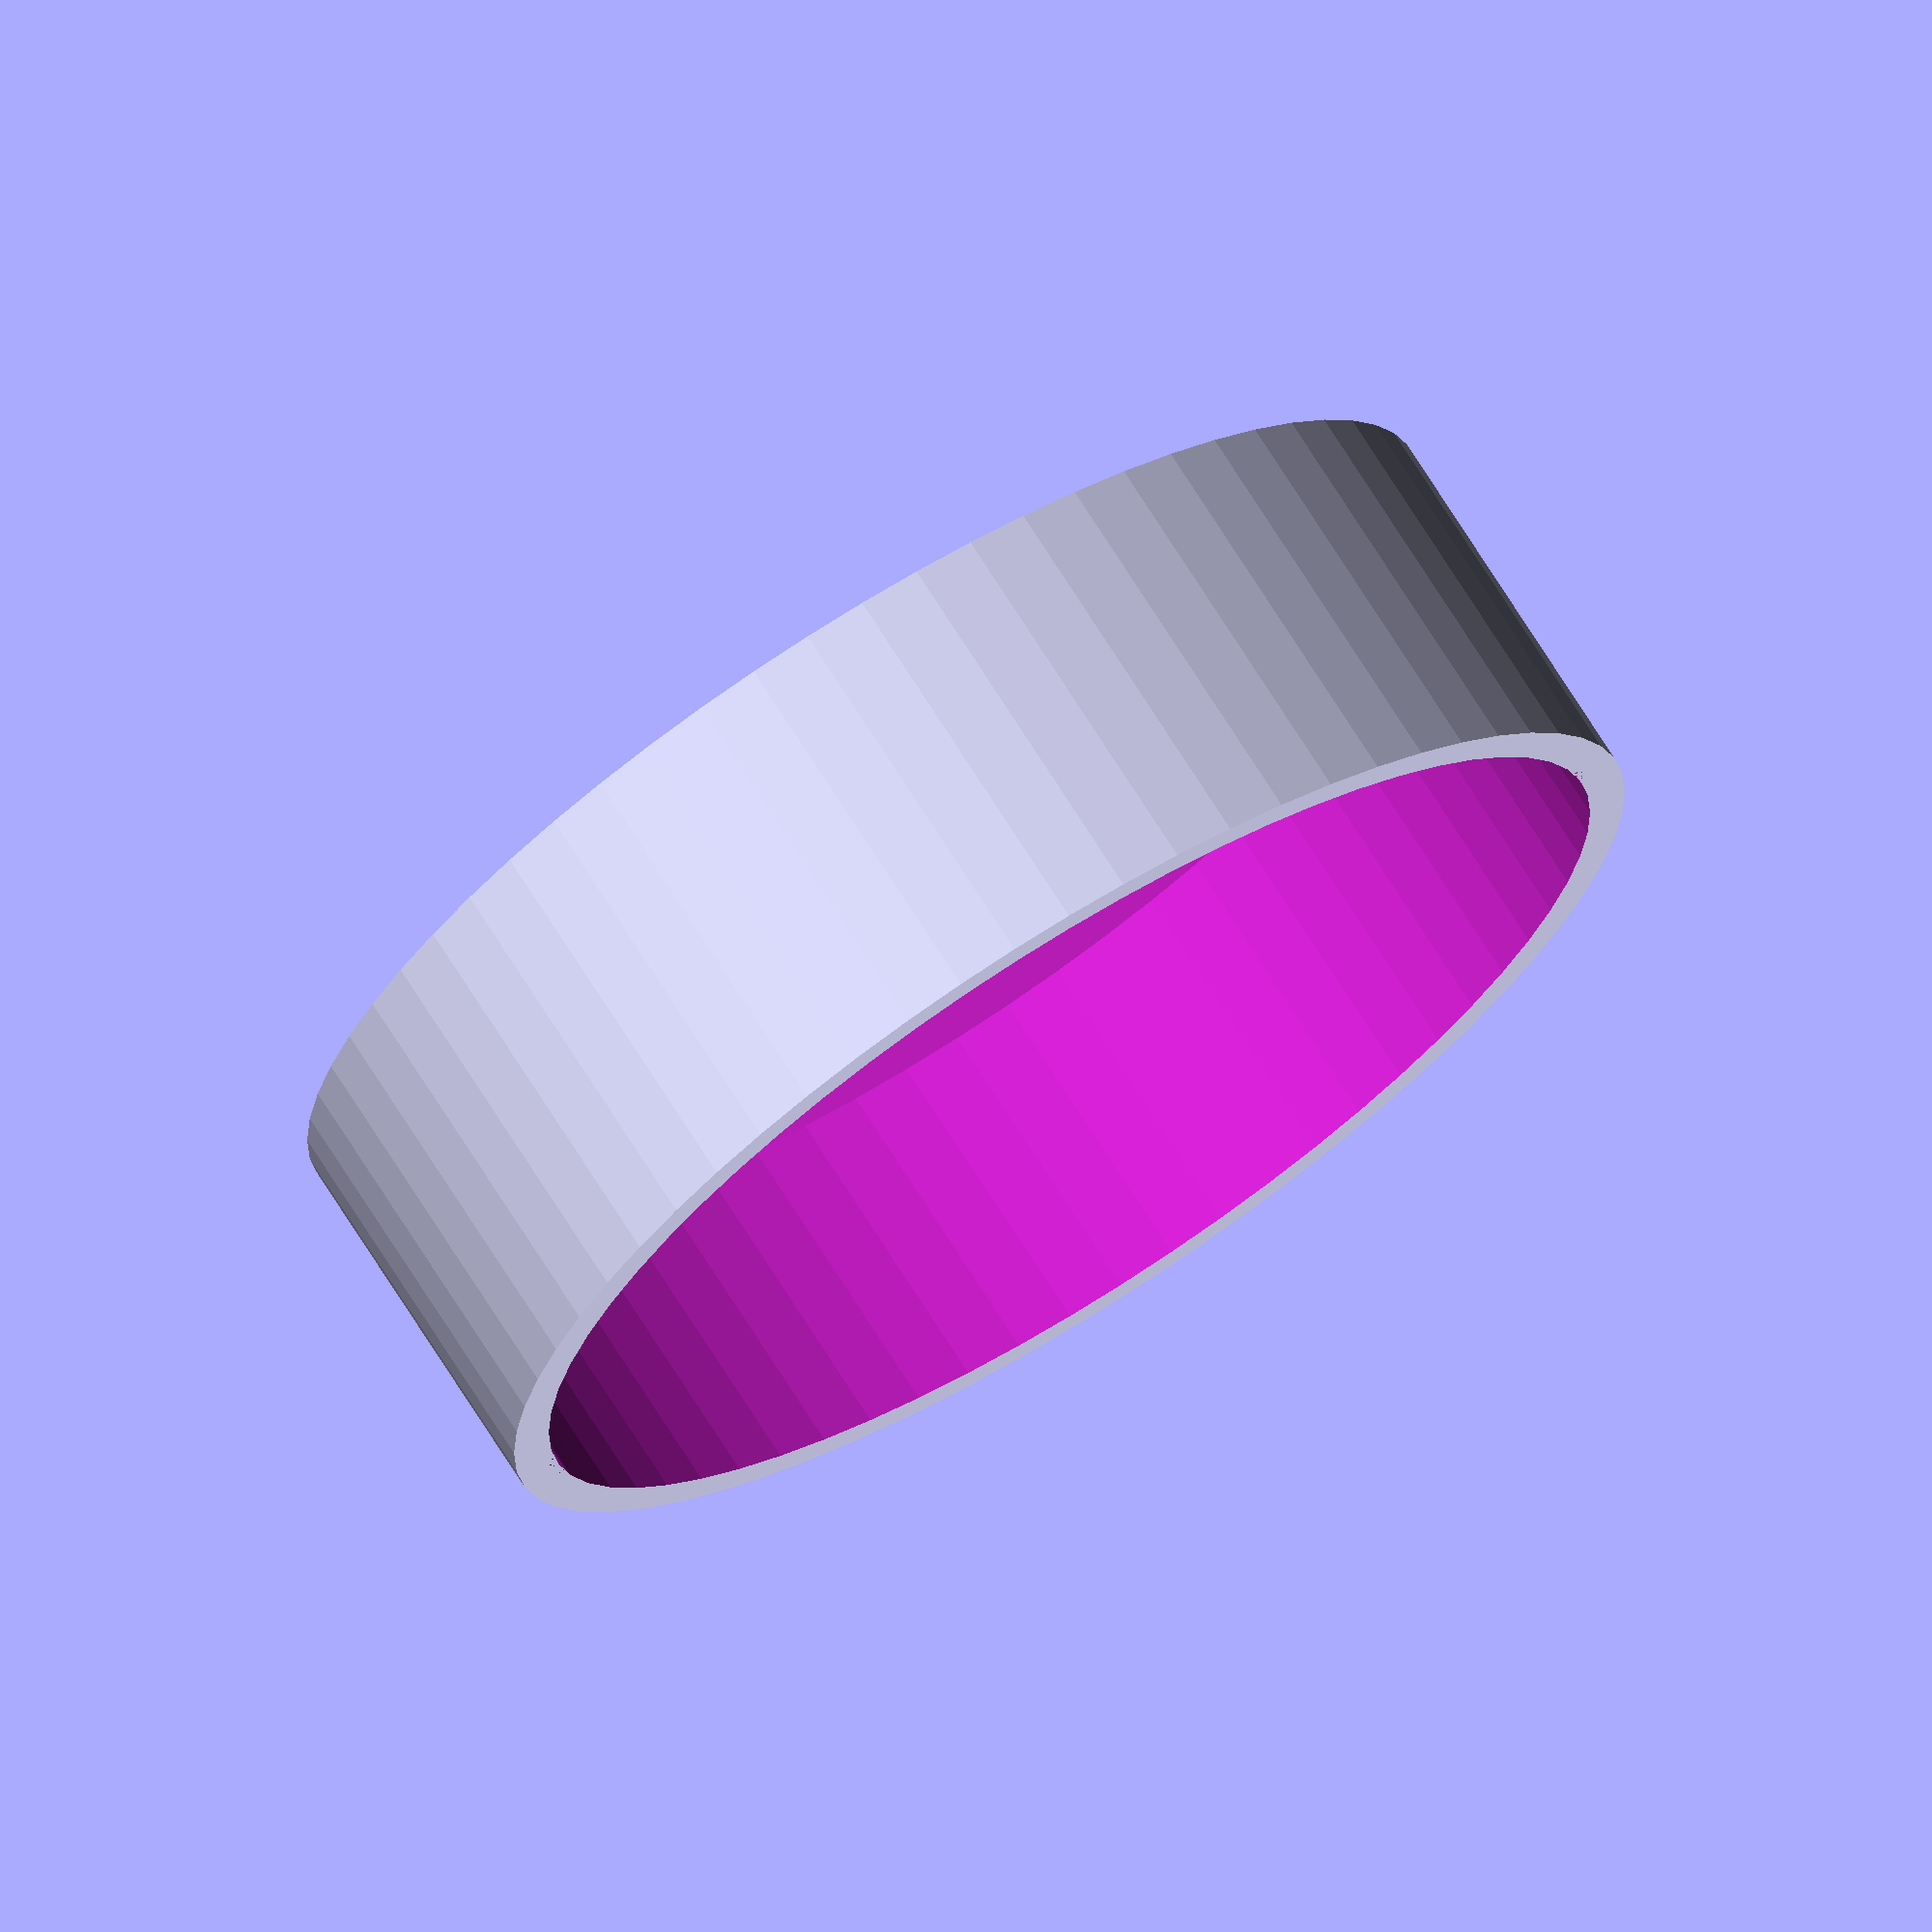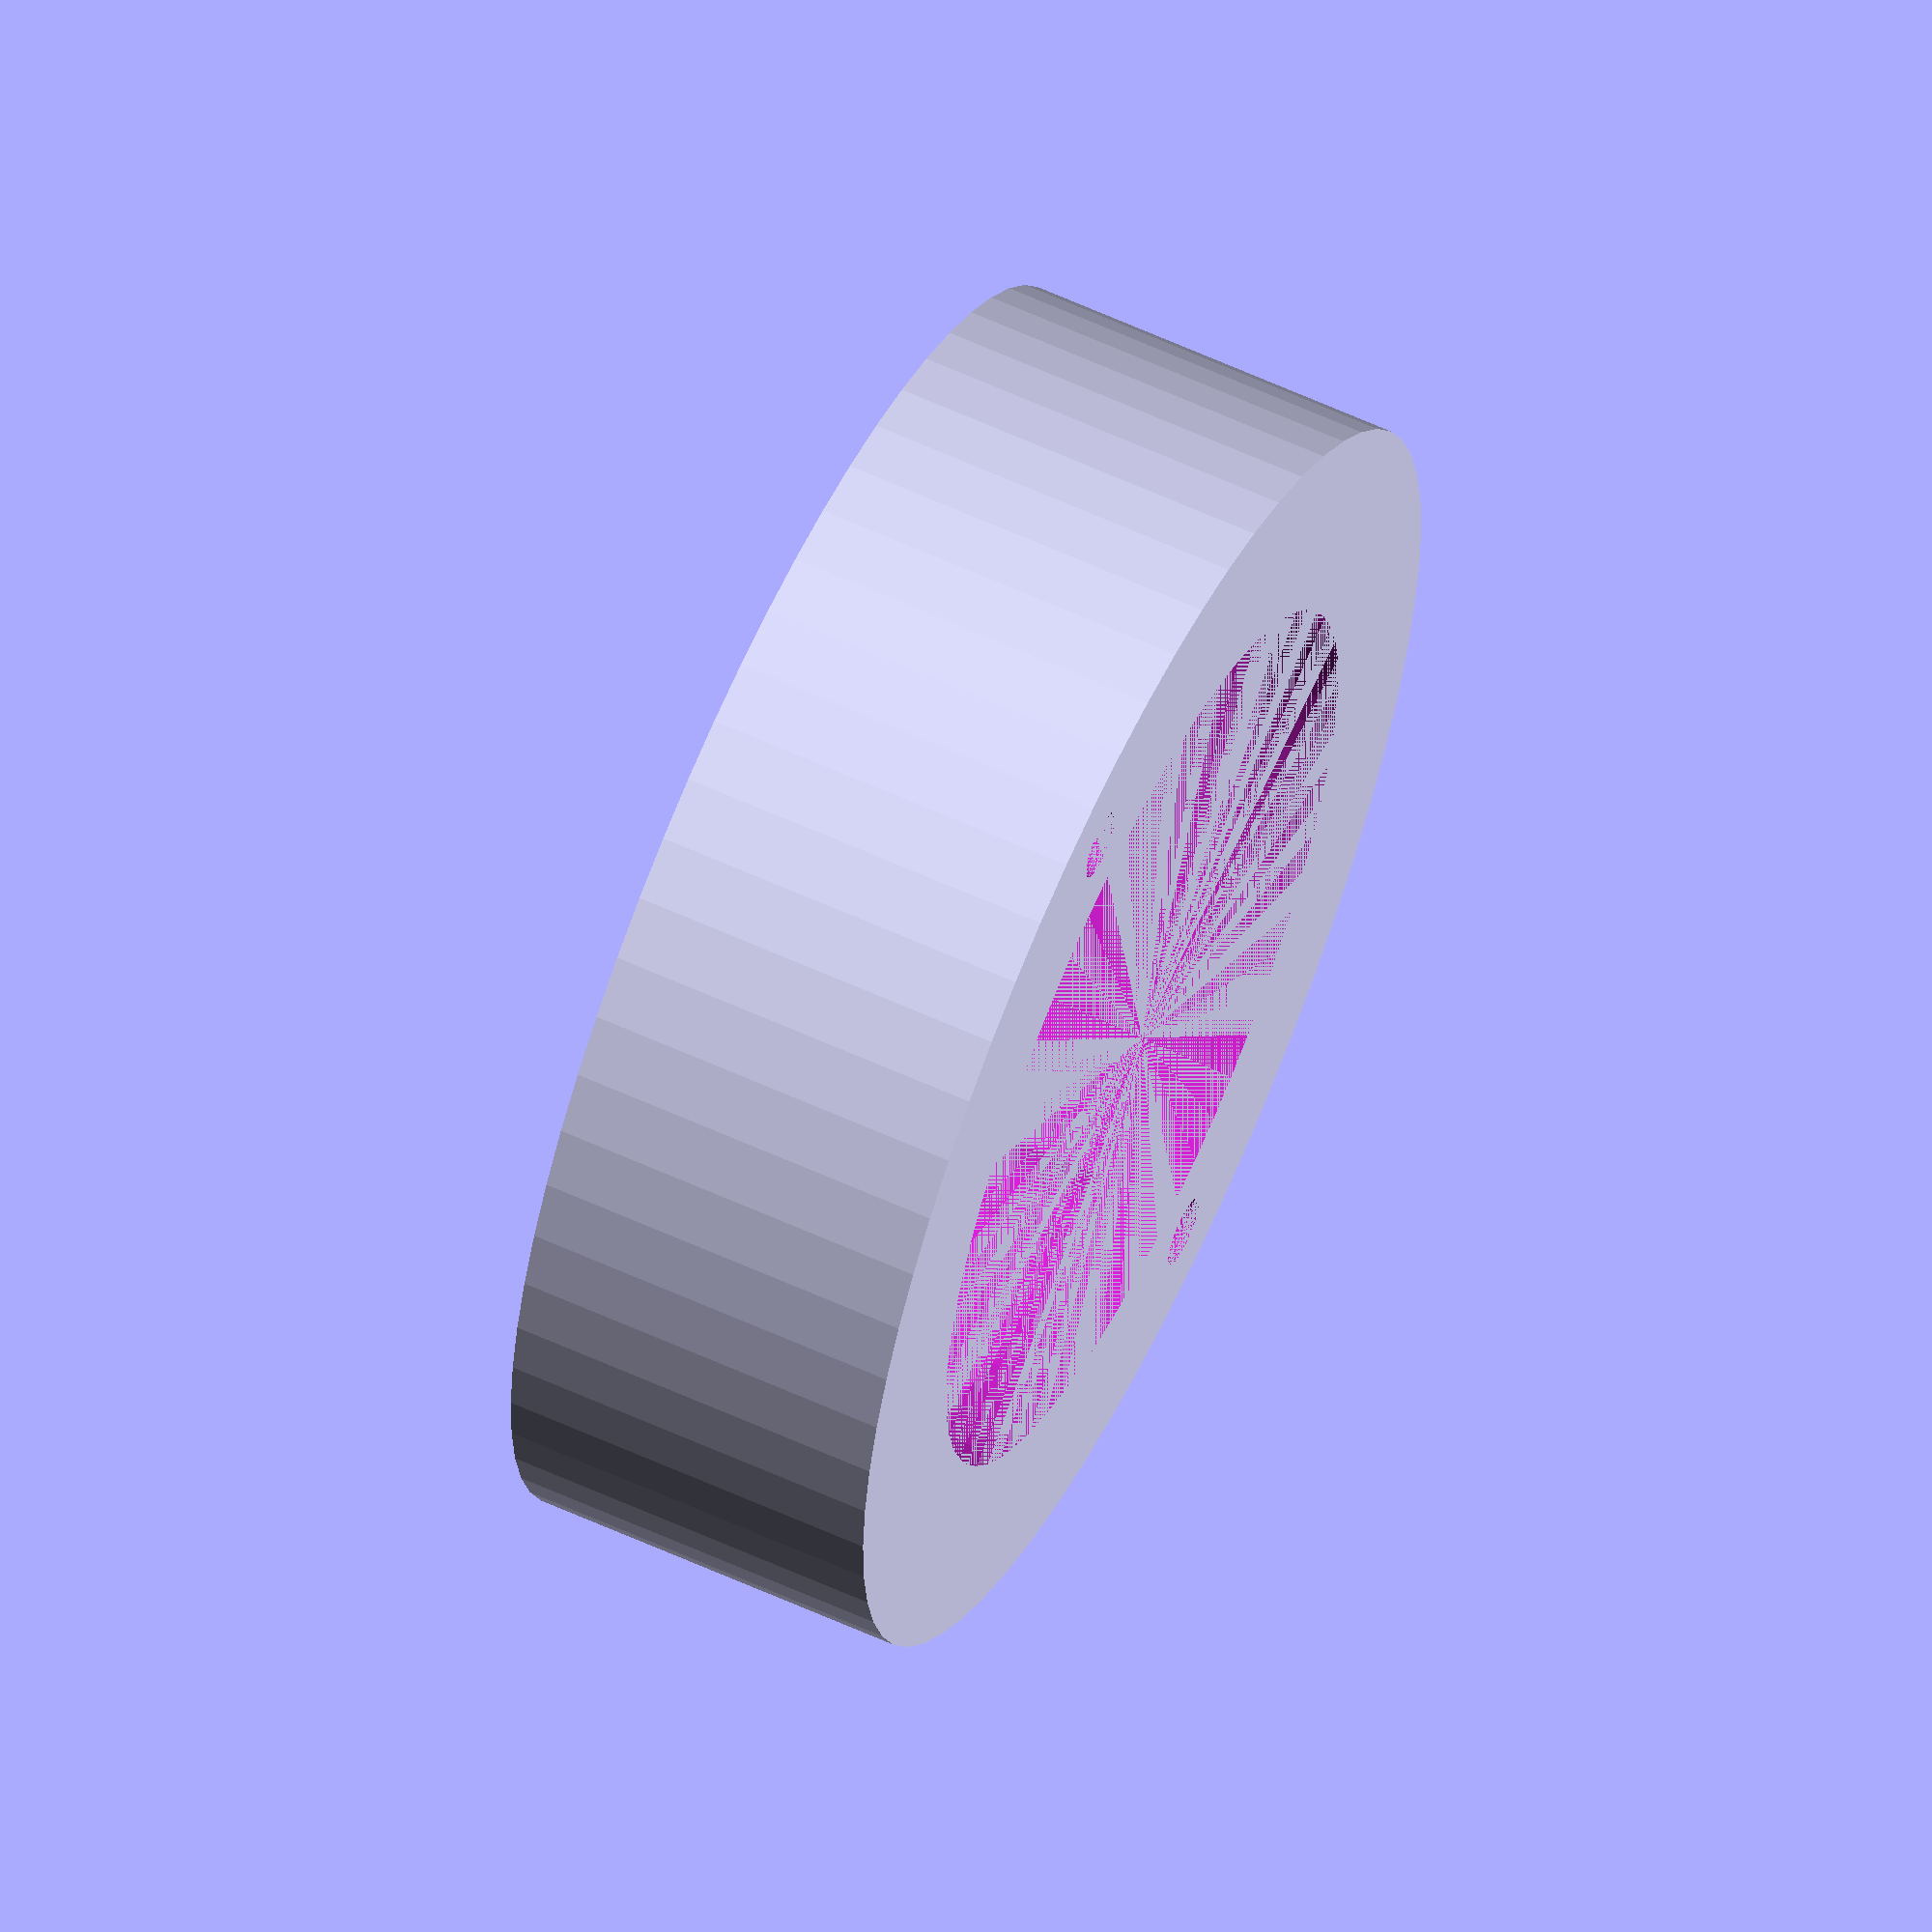
<openscad>
// Definition size of housing
// **************************

intdia      = 60;    
lensdia      = 42;     
height     = 15;
recess     = 2.4;
wall        = 2;
overlap = 10;

radius     = 1.2;            
act_x      = 2.4;
act_y      = 2.4;
act_z      = 4;

act_clip_w=1;

//Definition of circle angular resolution
resol        = 64;           // Identical to housing !!!


difference () {

    cylinder ( h=wall*2+height, r=wall+intdia/2, $fn = resol);
    
    //cutout for reflector face
    cylinder ( h=10, r=45/2, $fn = resol);

    //cutout for main end
    translate ([0,0,4]) cylinder ( h=20, r=intdia/2, $fn = resol);
    
    translate ([27,0,2]) cylinder( h=height+2, r=3.5, $fn = resol);
    translate ([-27,0,2]) cylinder( h=height+2, r=3.5, $fn = resol);

    translate ([27,0,0]) cylinder( h=2, r=1.75, $fn = resol);
    translate ([-27,0,0]) cylinder( h=2, r=1.75, $fn = resol);



   // Space for Breakouts, holes, ...


};


</openscad>
<views>
elev=288.4 azim=348.7 roll=327.9 proj=o view=wireframe
elev=119.7 azim=100.1 roll=64.8 proj=o view=wireframe
</views>
